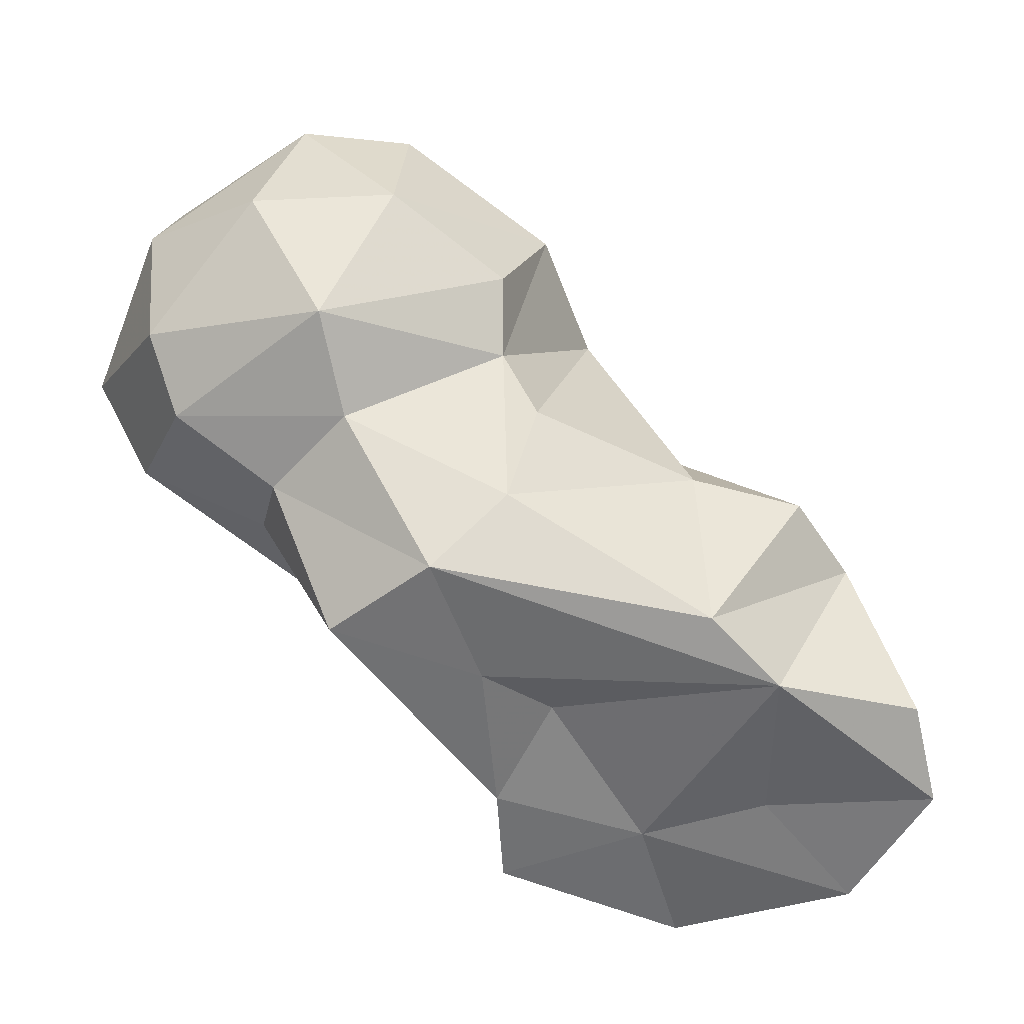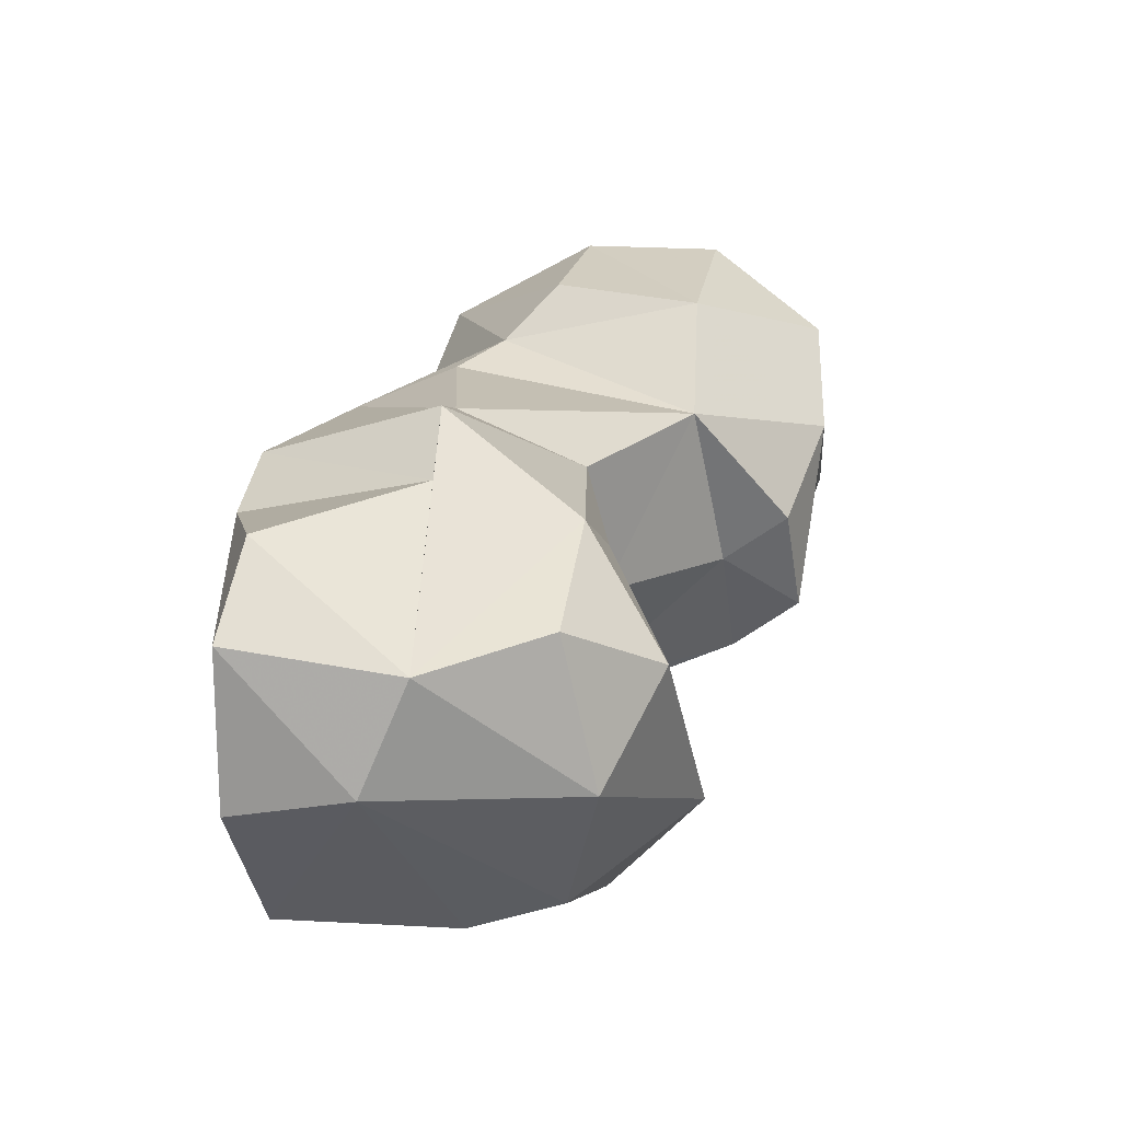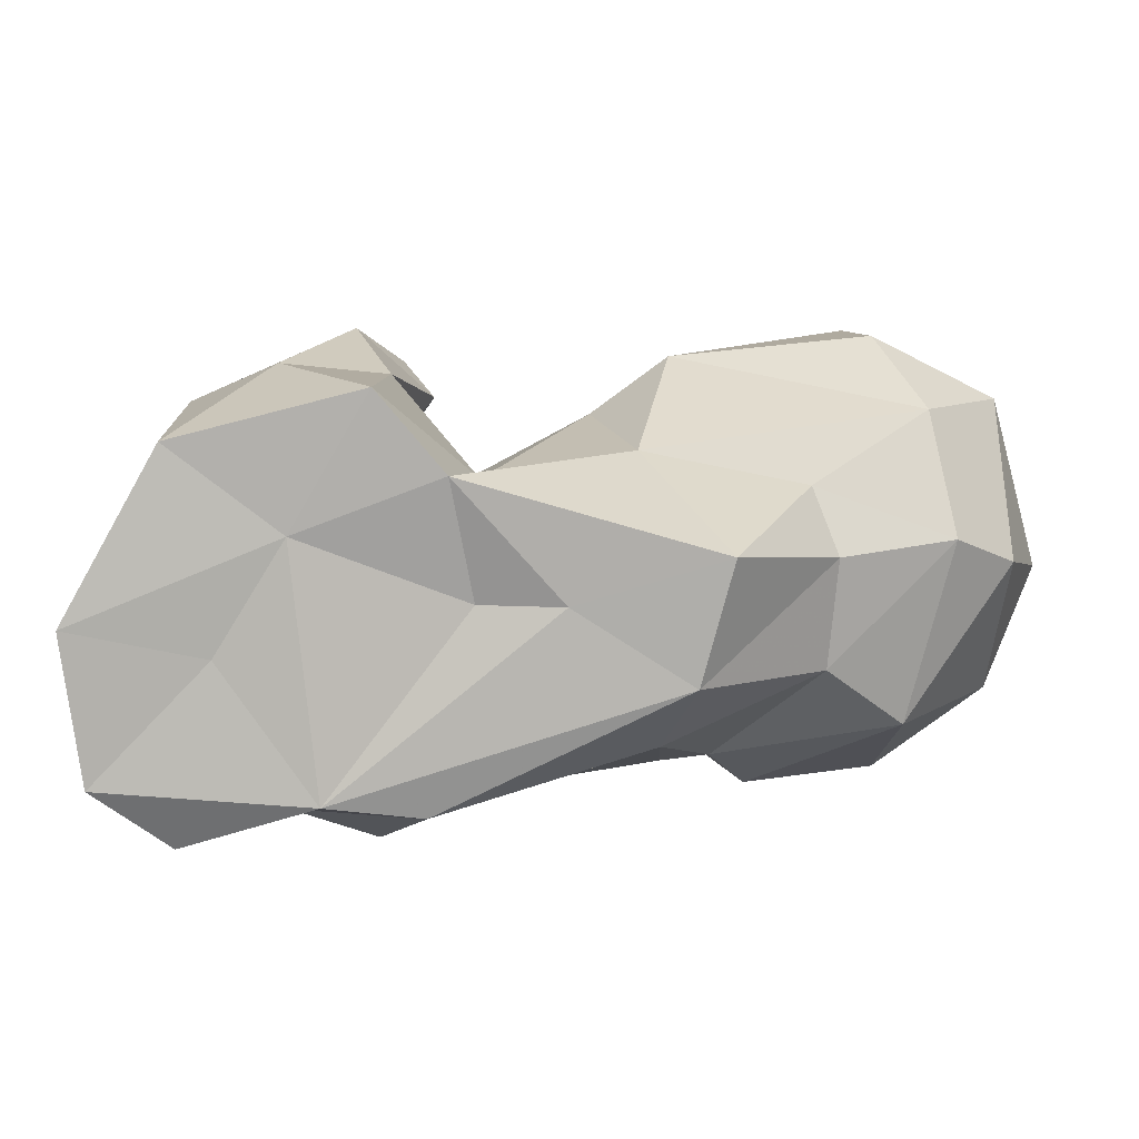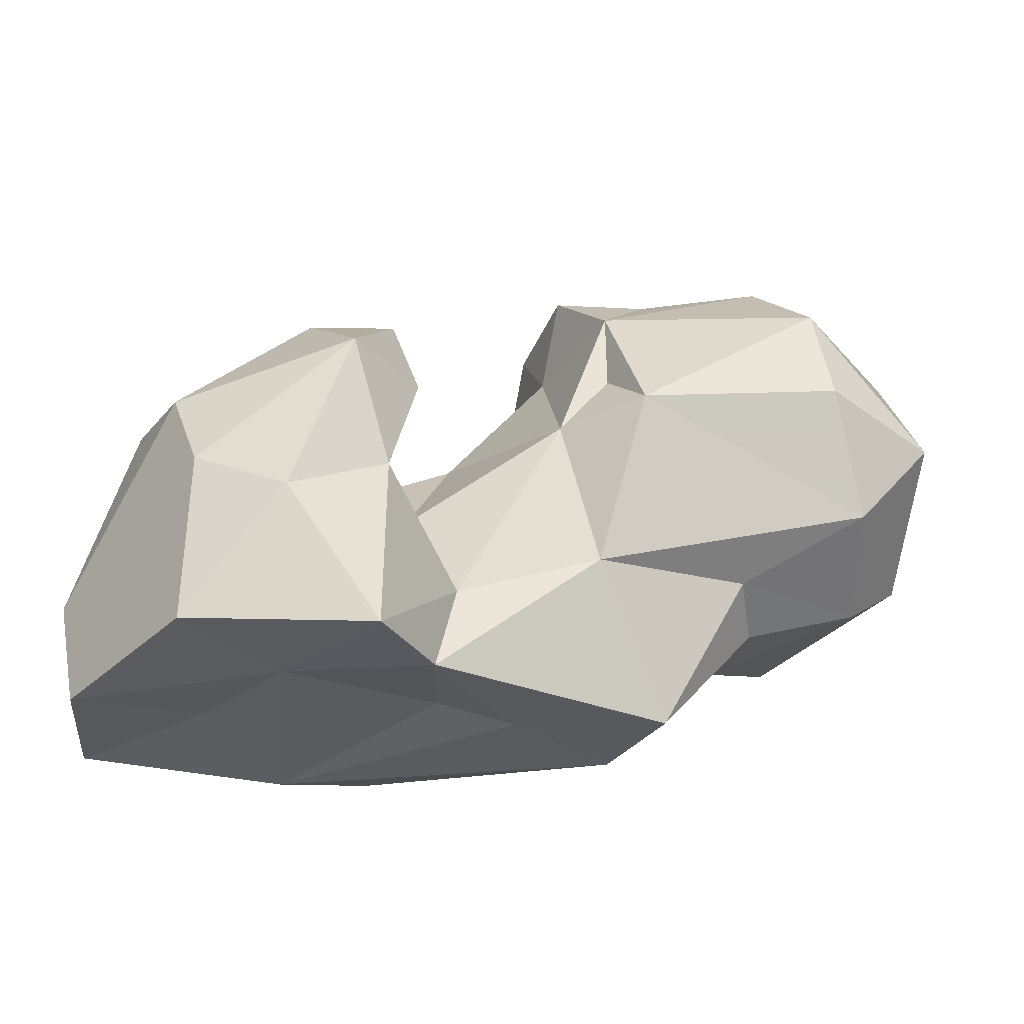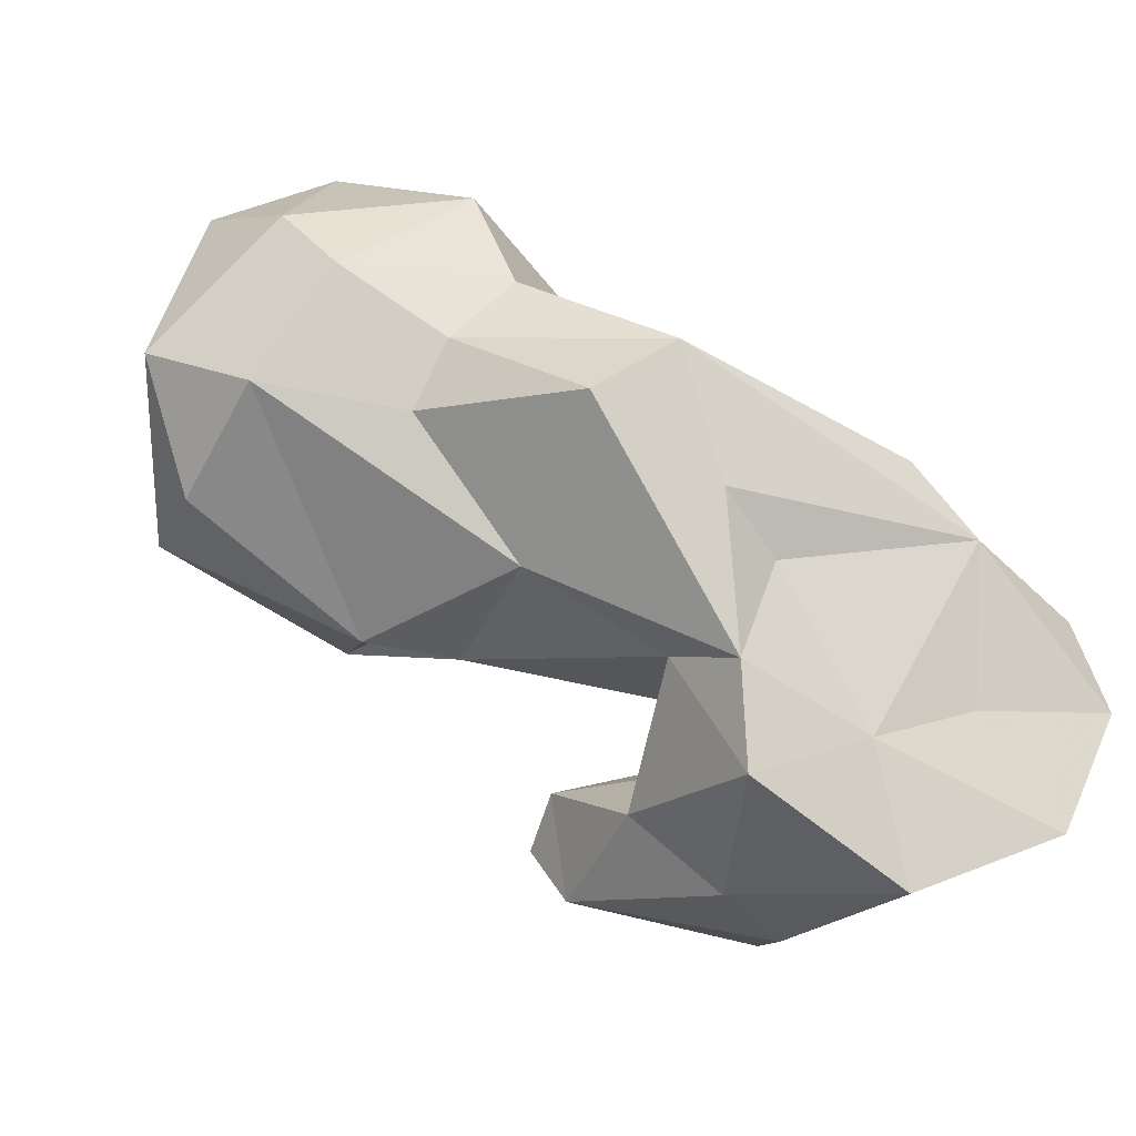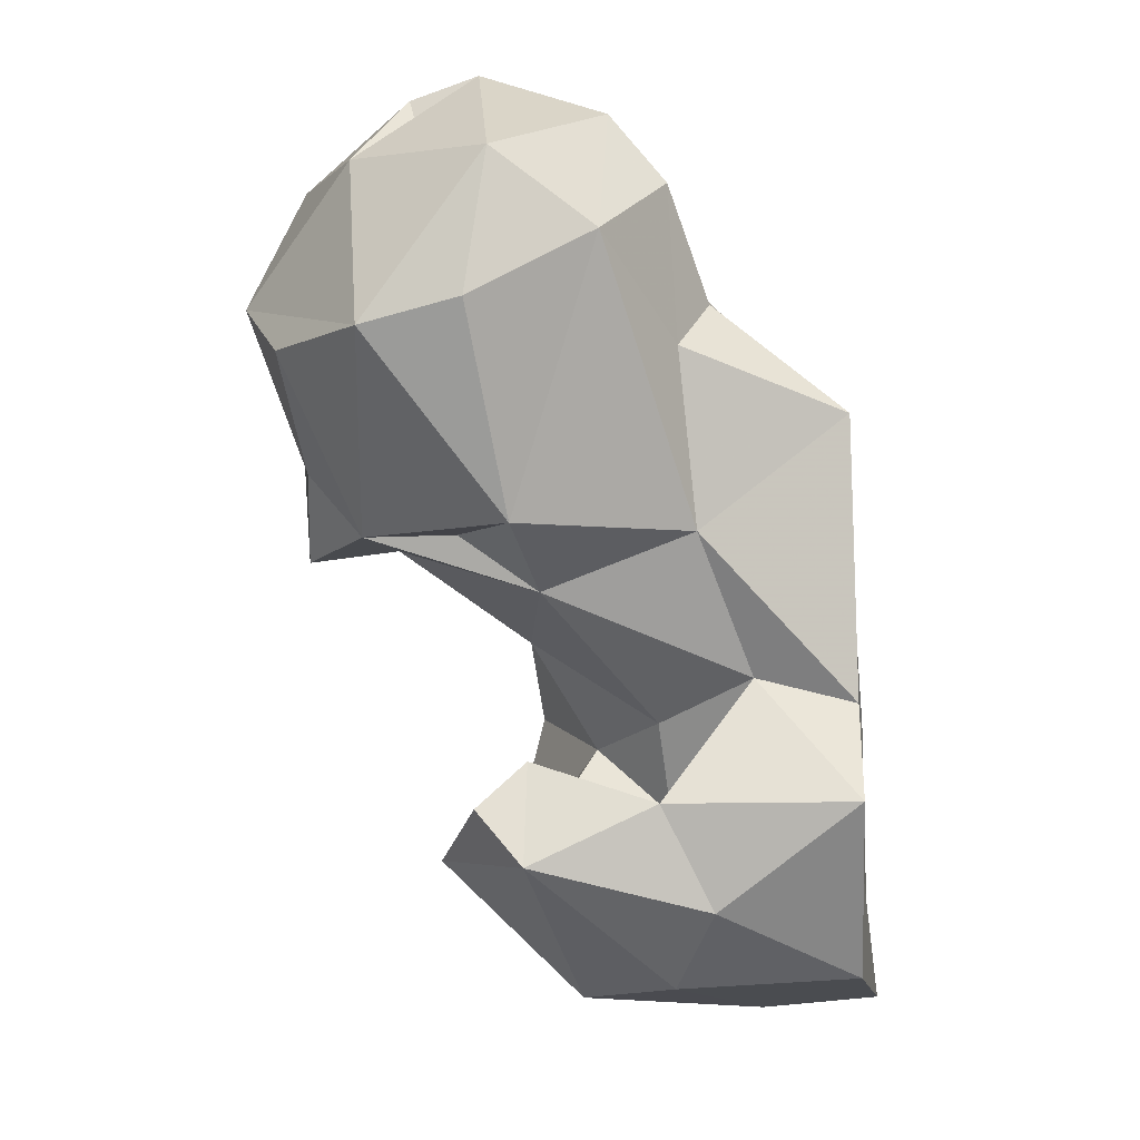
<metadata>
{"format":"obj","ext":"obj","renderer":"f3d","projection":"perspective","resolution":1024,"background":"white","views":[{"elev":33.6,"azim":-176.1,"up":"+Y"},{"elev":-9.6,"azim":-89.3,"up":"+Y"},{"elev":-78.5,"azim":36.9,"up":"+Z"},{"elev":-29.9,"azim":25.0,"up":"+Z"},{"elev":-22.5,"azim":146.4,"up":"+Y"},{"elev":-38.9,"azim":95.4,"up":"+Y"}]}
</metadata>
<code>
v 65.1 111.1 2.682
v 47.26 119 0.7025
v 83.66 118.7 1.815
v 69.09 124.9 2.042
v 56.54 129.8 1.797
v 84.28 129.2 1.617
v 39.73 132.4 0.8159
v 85.69 145.3 1.335
v 56.24 146.6 0.2016
v 78.75 140.3 3.127
v 42.15 142.1 3.117
v 100.7 150.7 0.828
v 63.19 153.5 1.453
v 90.67 158.7 1.059
v 75.98 112.3 15.97
v 85.18 132.2 11.19
v 48.92 148 18.08
v 83.61 162.6 8.257
v 44.25 120.1 12.33
v 98.34 139.5 15.57
v 107.8 159.1 13.28
v 65.21 158.1 19.11
v 100.2 167.5 13.88
v 109.6 152.4 16.31
v 54.29 155.8 18.47
v 66.17 110.3 20.27
v 83.34 119.9 20.46
v 40.01 129.8 16.89
v 81.29 166.1 18.28
v 85.06 169.8 22.95
v 117.8 165.2 16.45
v 102.8 177.4 17.38
v 71.11 126.7 20
v 79.09 131.9 20.58
v 61.67 112.4 29.41
v 95.58 135.6 30.35
v 121 171.6 21.61
v 85.45 175.7 28.38
v 83.8 125 32.64
v 123.1 154.3 22.39
v 51.48 121 32.28
v 44.55 134.2 29.01
v 111.1 182.9 30.03
v 71.39 129.2 30.27
v 71.09 134.8 27.12
v 53.82 145.4 31.14
v 129.4 159.3 31.69
v 81.72 114.7 33.15
v 105.4 135.9 32.09
v 123.2 146.9 34.29
v 96.85 183.3 31.63
v 77.02 160.3 41.77
v 122.7 176.4 33.58
v 78.44 142.9 33.03
v 69.93 153.5 31.27
v 62.88 144.7 33.31
v 82.95 120.6 37.65
v 52.83 132.5 38.34
v 120.7 175.8 40.41
v 81.82 172.7 42.34
v 99.53 139.8 37.6
v 121.3 146.1 43.98
v 123.2 165.4 45.16
v 107.8 183.8 44.78
v 71.74 122.3 42.2
v 121.4 168.1 38.76
v 96.67 182.8 45.08
v 99.12 140.5 46.56
v 88.11 147.7 45.02
v 109.8 160.4 56.99
v 84.13 151.2 51.3
v 113 151.7 52.97
v 107.6 178.4 52.77
v 91.93 143.8 52.89
v 92.66 172.9 55.47
v 101 147.1 51.74
v 87.32 161.3 55.42
f 70 73 75
f 70 75 77
f 70 77 76
f 70 76 72
f 63 73 70
f 52 71 77
f 68 76 74
f 62 72 68
f 62 70 72
f 52 69 71
f 62 63 70
f 59 63 66
f 49 62 68
f 49 68 61
f 51 67 64
f 36 69 54
f 43 51 64
f 53 64 59
f 53 59 66
f 71 74 77
f 68 72 76
f 53 66 63
f 39 58 65
f 59 64 73
f 35 65 41
f 68 74 69
f 48 57 65
f 35 48 65
f 52 54 69
f 30 60 38
f 41 58 42
f 30 52 60
f 74 76 77
f 64 67 73
f 18 22 29
f 46 58 56
f 39 44 58
f 6 8 12
f 42 58 46
f 51 60 67
f 36 49 61
f 44 45 58
f 39 57 48
f 19 41 28
f 22 55 52
f 41 65 58
f 1 2 4
f 45 54 56
f 34 36 54
f 52 77 60
f 2 19 7
f 27 39 48
f 40 47 50
f 29 52 30
f 13 17 25
f 34 54 45
f 32 51 43
f 27 33 39
f 37 43 53
f 22 52 29
f 40 50 49
f 15 48 26
f 21 23 31
f 15 27 48
f 32 38 51
f 36 68 69
f 13 22 18
f 33 45 44
f 37 47 40
f 3 4 6
f 17 28 25
f 52 55 54
f 32 43 37
f 16 33 27
f 14 18 23
f 28 42 46
f 20 40 49
f 13 25 22
f 31 37 40
f 16 36 34
f 19 35 41
f 31 32 37
f 18 30 23
f 23 30 32
f 28 41 42
f 16 20 36
f 59 73 63
f 33 44 39
f 16 34 33
f 47 63 62
f 2 5 4
f 1 19 2
f 7 11 9
f 6 20 16
f 1 26 19
f 18 29 30
f 54 55 56
f 1 15 26
f 26 48 35
f 12 14 21
f 11 28 17
f 49 50 62
f 7 28 11
f 47 53 63
f 6 12 20
f 25 46 55
f 33 34 45
f 9 11 17
f 21 31 24
f 12 21 24
f 3 16 27
f 45 56 58
f 23 32 31
f 9 17 13
f 46 56 55
f 4 9 10
f 20 24 40
f 19 26 35
f 14 23 21
f 36 61 68
f 2 7 5
f 1 3 15
f 25 28 46
f 5 7 9
f 22 25 55
f 8 9 14
f 13 18 14
f 12 24 20
f 67 75 73
f 60 75 67
f 24 31 40
f 43 64 53
f 8 10 9
f 20 49 36
f 3 6 16
f 9 13 14
f 6 10 8
f 3 27 15
f 47 62 50
f 4 5 9
f 30 38 32
f 37 53 47
f 1 4 3
f 60 77 75
f 8 14 12
f 69 74 71
f 39 65 57
f 38 60 51
f 7 19 28
f 4 10 6

</code>
